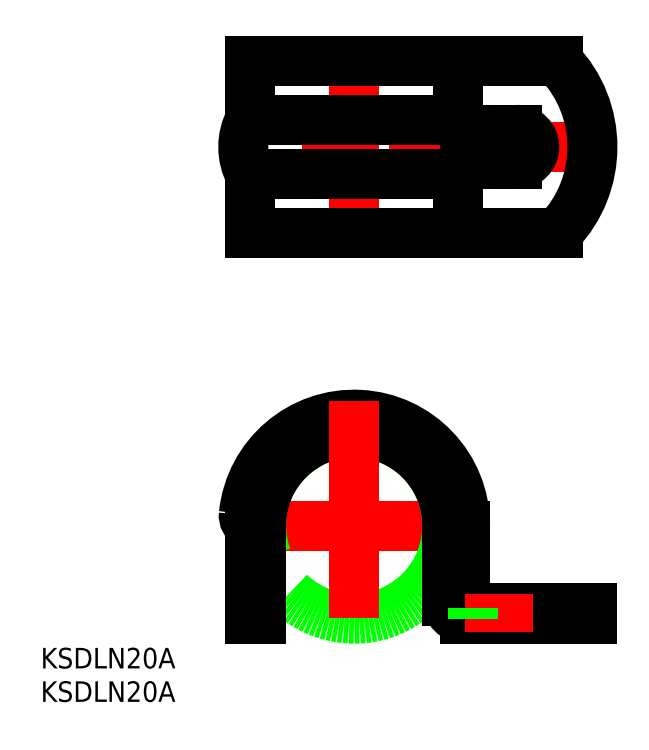
<metadata>
{"format":"dxf","ext":"dxf","renderer":"ezdxf+matplotlib","layout":"modelspace","background":"white","min_lineweight":24,"dpi":150}
</metadata>
<code>
0
SECTION
2
ENTITIES
0
LINE
8
CENTER
10
18.2
20
0
30
0
11
-18.2
21
0
31
0
0
LINE
8
CENTER
10
36.8
20
55.31
30
0
11
-18.2
21
55.31
31
0
0
LINE
8
CENTER
10
0
20
69.81
30
0
11
0
21
40.81
31
0
0
LINE
8
0
10
29.75
20
67.81
30
0
11
-15.2
21
67.81
31
0
0
LINE
8
0
10
29.75
20
42.81
30
0
11
-15.2
21
42.81
31
0
0
CIRCLE
8
0
10
0
20
-1.8e-15
30
0
40
13.6
0
ARC
8
0
10
0
20
-1.8e-15
30
0
40
15.2
50
6.7e-15
51
180
0
ARC
8
0
10
0
20
-1.8e-15
30
0
40
16.2
50
6.3e-15
51
174.1
0
ARC
8
0
10
0
20
-1.8e-15
30
0
40
13.6
50
7.5e-15
51
180
0
LINE
8
0
10
-15.2
20
-13.6
30
0
11
-13.6
21
-13.6
31
0
0
LINE
8
0
10
-15.2
20
1e-16
30
0
11
-15.2
21
-13.6
31
0
0
LINE
8
0
10
-13.6
20
0
30
0
11
-13.6
21
-13.6
31
0
0
LINE
8
0
10
13.6
20
-1.8e-15
30
0
11
13.6
21
-11
31
0
0
LINE
8
0
10
15.2
20
0
30
0
11
15.2
21
-11
31
0
0
LINE
8
0
10
16.2
20
0
30
0
11
16.2
21
-12
31
0
0
LINE
8
0
10
16.2
20
-12
30
0
11
34.8
21
-12
31
0
0
LINE
8
0
10
34.8
20
-12
30
0
11
34.8
21
-13.6
31
0
0
LINE
8
0
10
16.2
20
-13.6
30
0
11
34.8
21
-13.6
31
0
0
ARC
8
0
10
16.2
20
-11
30
0
40
1
50
180
51
270
0
ARC
8
0
10
16.2
20
-11
30
0
40
2.6
50
180
51
270
0
LINE
8
0
10
-15.2
20
67.81
30
0
11
-15.2
21
59.31
31
0
0
LINE
8
0
10
-15.2
20
59.31
30
0
11
15.2
21
59.31
31
0
0
LINE
8
0
10
-15.2
20
51.31
30
0
11
15.2
21
51.31
31
0
0
LINE
8
0
10
15.2
20
67.81
30
0
11
15.2
21
59.31
31
0
0
LINE
8
CENTER
10
0
20
18.2
30
0
11
0
21
-15.6
31
0
0
ARC
8
0
10
7.7
20
55.31
30
0
40
8.5
50
331.9
51
28.07
0
ARC
8
0
10
-7.7
20
55.31
30
0
40
8.5
50
151.9
51
208.1
0
LINE
8
0
10
-15.2
20
51.31
30
0
11
-15.2
21
42.81
31
0
0
LINE
8
0
10
15.2
20
51.31
30
0
11
15.2
21
42.81
31
0
0
LINE
8
CENTER
10
21.8
20
59.81
30
0
11
21.8
21
50.81
31
0
0
LINE
8
CENTER
10
19.8
20
59.81
30
0
11
19.8
21
50.81
31
0
0
LINE
8
CENTER
10
23.8
20
59.81
30
0
11
23.8
21
50.81
31
0
0
LINE
8
0
10
23.8
20
57.81
30
0
11
19.8
21
57.81
31
0
0
LINE
8
0
10
23.8
20
52.81
30
0
11
19.8
21
52.81
31
0
0
ARC
8
0
10
23.8
20
55.31
30
0
40
2.5
50
270
51
90
0
ARC
8
0
10
19.8
20
55.31
30
0
40
2.5
50
90
51
270
0
LINE
8
CENTER
10
19.8
20
-15.6
30
0
11
19.8
21
-10
31
0
0
LINE
8
CENTER
10
21.8
20
-15.6
30
0
11
21.8
21
-10
31
0
0
LINE
8
0
10
26.3
20
-13.6
30
0
11
26.3
21
-12
31
0
0
LINE
8
CENTER
10
23.8
20
-15.6
30
0
11
23.8
21
-10
31
0
0
LINE
8
0
10
17.3
20
-13.6
30
0
11
17.3
21
-12
31
0
0
ARC
8
0
10
-14.44
20
1.5
30
0
40
1.681
50
173.9
51
243.2
0
ARC
8
0
10
16.8
20
55.31
30
0
40
18
50
316
51
43.98
0
LINE
8
0
10
29.75
20
-13.6
30
0
11
29.75
21
-12
31
0
0
LINE
8
0
10
-15.2
20
-8.552
30
0
11
-13.6
21
-8.552
31
0
0
TEXT
8
0
10
-45.8
20
-20.87
30
0
40
3
1
KSDLN20A
0
TEXT
8
0
10
-45.8
20
-25.75
30
0
40
3
1
KSDLN20A
0
ENDSEC
0
EOF

</code>
